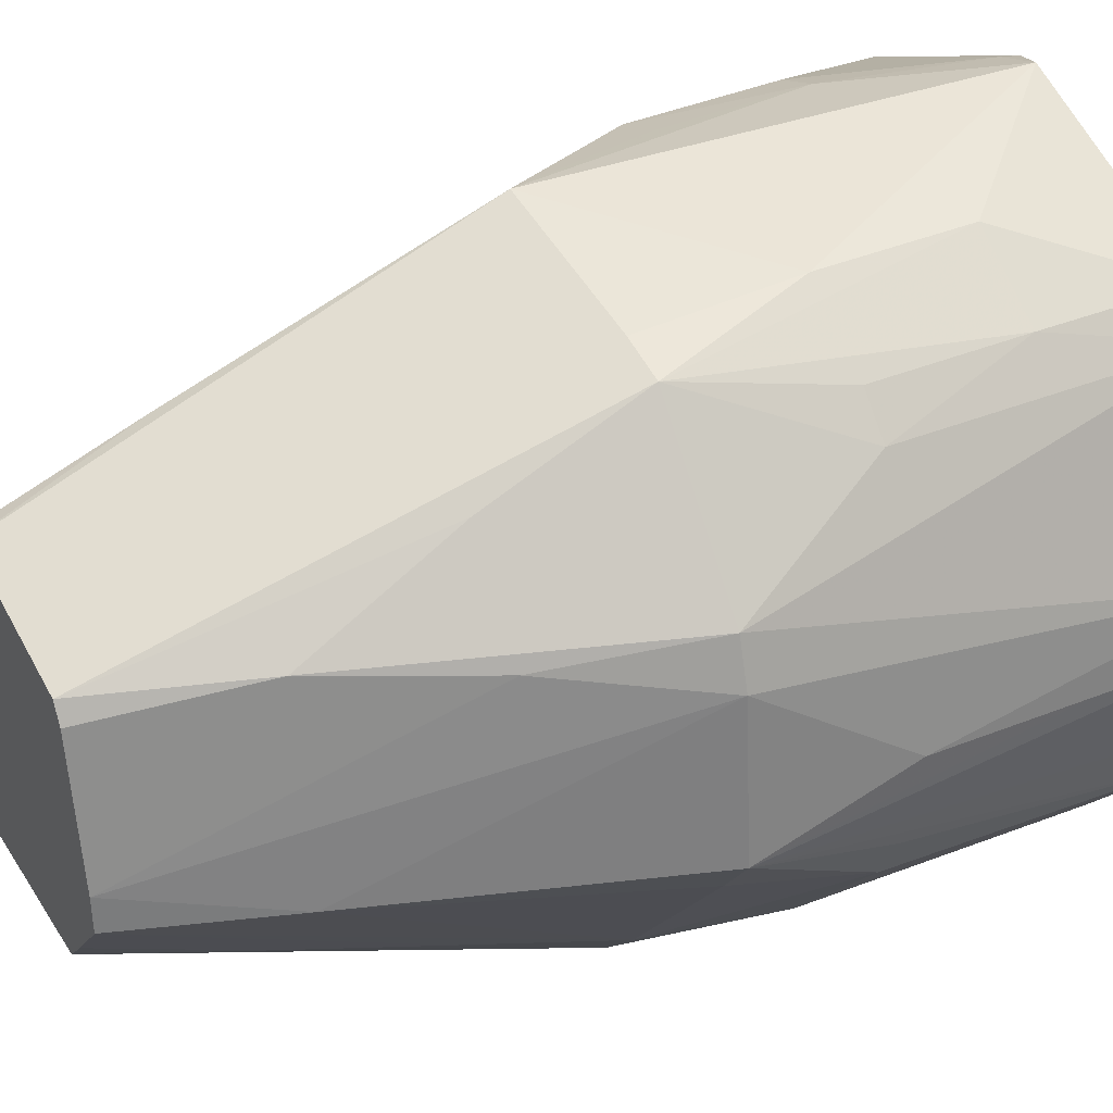
<metadata>
{"format":"obj","ext":"obj","renderer":"f3d","projection":"perspective","resolution":1024,"background":"white","views":[{"elev":34.7,"azim":61.0,"up":"+Y"}]}
</metadata>
<code>
v 0.07549 0.05944 -0.0409
v 0.05405 0.07784 0.003874
v 0.08958 0.03441 0.003874
v 0.04337 0.08754 -0.08567
v 0.06687 0.07098 -0.1304
v 0.001768 0.09851 -0.1304
v 0.04337 0.08754 -0.08567
v 0.06696 0.07107 -0.08567
v 0.06687 0.07098 -0.1304
v 0.05405 0.07784 0.003874
v 0.06696 0.07107 -0.08567
v 0.04337 0.08754 -0.08567
v -0.01497 -0.09982 -0.1304
v 0.05176 -0.09223 -0.1304
v 0.0351 -0.09672 0.003874
v 0.0351 -0.09672 0.003874
v -0.03185 -0.09757 0.003874
v -0.01497 -0.09982 -0.1304
v 0.06042 0.04849 0.04865
v 0.08958 0.03441 0.003874
v 0.05405 0.07784 0.003874
v -0.02607 0.09155 -0.08567
v -0.01204 0.09304 0.003874
v 0.001768 0.09851 -0.1304
v 0.001768 0.09851 -0.1304
v -0.0122 0.09407 -0.1304
v -0.02607 0.09155 -0.08567
v -0.02607 0.09155 -0.08567
v -0.0122 0.09407 -0.1304
v -0.03951 0.08688 -0.08567
v -0.03907 0.08602 -0.0409
v -0.02607 0.09155 -0.08567
v -0.03951 0.08688 -0.08567
v -0.03907 0.08602 -0.0409
v -0.03951 0.08688 -0.08567
v -0.06439 0.07203 -0.1304
v 0.09714 -0.02511 0.003874
v 0.08632 -0.05555 -0.1304
v 0.09138 -0.03978 -0.1304
v 0.06585 0.06996 -0.0409
v 0.05405 0.07784 0.003874
v 0.07549 0.05944 -0.0409
v 0.07549 0.05944 -0.0409
v 0.06696 0.07107 -0.08567
v 0.06585 0.06996 -0.0409
v 0.06585 0.06996 -0.0409
v 0.06696 0.07107 -0.08567
v 0.05405 0.07784 0.003874
v 0.001768 0.09851 -0.1304
v -0.01204 0.09304 0.003874
v 0.04287 0.08656 -0.0409
v 0.04287 0.08656 -0.0409
v 0.04337 0.08754 -0.08567
v 0.001768 0.09851 -0.1304
v 0.05405 0.07784 0.003874
v 0.04337 0.08754 -0.08567
v 0.04287 0.08656 -0.0409
v 0.02824 -0.04608 0.1382
v -0.03185 -0.09757 0.003874
v 0.0351 -0.09672 0.003874
v -0.03347 -0.04262 0.1382
v -0.03185 -0.09757 0.003874
v 0.02824 -0.04608 0.1382
v -0.01614 0.04102 0.1382
v -0.01024 0.04284 0.1382
v -0.01535 0.05857 0.09342
v -0.01535 0.05857 0.09342
v -0.01024 0.04284 0.1382
v -0.01204 0.09304 0.003874
v -0.01204 0.09304 0.003874
v -0.03907 0.08602 -0.0409
v -0.01535 0.05857 0.09342
v -0.03347 -0.04262 0.1382
v -0.04848 0.005878 0.1382
v -0.04889 -0.002145 0.1382
v -0.09679 -0.009732 0.003874
v -0.09486 0.005878 -0.1304
v -0.09393 -0.04288 -0.1304
v 0.09939 -0.009584 -0.08567
v 0.09714 -0.02511 0.003874
v 0.09981 -0.00965 -0.1304
v 0.09939 -0.009584 -0.08567
v 0.09896 -0.009516 -0.0409
v 0.09714 -0.02511 0.003874
v 0.09883 0.005878 -0.1304
v 0.09939 -0.009584 -0.08567
v 0.09981 -0.00965 -0.1304
v 0.09896 -0.009516 -0.0409
v 0.09939 -0.009584 -0.08567
v 0.09883 0.005878 -0.1304
v -0.09193 0.03632 -0.0409
v -0.04848 0.005878 0.1382
v -0.01614 0.04102 0.1382
v -0.01614 0.04102 0.1382
v -0.01535 0.05857 0.09342
v -0.09193 0.03632 -0.0409
v -0.09193 0.03632 -0.0409
v -0.01535 0.05857 0.09342
v -0.08 0.04754 -0.0409
v -0.09636 0.005878 0.003874
v -0.09486 0.005878 -0.1304
v -0.09679 -0.009732 0.003874
v -0.09636 0.005878 0.003874
v -0.09294 0.03665 -0.08567
v -0.09486 0.005878 -0.1304
v -0.09636 0.005878 0.003874
v -0.09193 0.03632 -0.0409
v -0.09294 0.03665 -0.08567
v -0.04848 0.005878 0.1382
v -0.09193 0.03632 -0.0409
v -0.09636 0.005878 0.003874
v -0.09679 -0.009732 0.003874
v -0.04889 -0.002145 0.1382
v -0.09636 0.005878 0.003874
v -0.09636 0.005878 0.003874
v -0.04889 -0.002145 0.1382
v -0.04848 0.005878 0.1382
v -0.06439 0.07203 -0.1304
v -0.03951 0.08688 -0.08567
v -0.02512 0.08862 -0.1304
v -0.03951 0.08688 -0.08567
v -0.0122 0.09407 -0.1304
v -0.02512 0.08862 -0.1304
v -0.01204 0.09304 0.003874
v -0.02607 0.09155 -0.08567
v -0.02564 0.09024 -0.0409
v -0.02564 0.09024 -0.0409
v -0.03907 0.08602 -0.0409
v -0.01204 0.09304 0.003874
v -0.02607 0.09155 -0.08567
v -0.03907 0.08602 -0.0409
v -0.02564 0.09024 -0.0409
v 0.09981 -0.00965 -0.1304
v 0.09714 -0.02511 0.003874
v 0.09562 -0.02462 -0.1304
v 0.09714 -0.02511 0.003874
v 0.09138 -0.03978 -0.1304
v 0.09562 -0.02462 -0.1304
v 0.09175 -0.03997 -0.0409
v 0.08632 -0.05555 -0.1304
v 0.09714 -0.02511 0.003874
v 0.09714 -0.02511 0.003874
v 0.0844 -0.05416 -0.0409
v 0.09175 -0.03997 -0.0409
v 0.09175 -0.03997 -0.0409
v 0.0844 -0.05416 -0.0409
v 0.08632 -0.05555 -0.1304
v 0.05096 -0.09067 -0.0409
v 0.04777 -0.0844 0.003874
v 0.0351 -0.09672 0.003874
v 0.0844 -0.05416 -0.0409
v 0.04777 -0.0844 0.003874
v 0.05096 -0.09067 -0.0409
v 0.08632 -0.05555 -0.1304
v 0.0844 -0.05416 -0.0409
v 0.05096 -0.09067 -0.0409
v 0.05405 0.07784 0.003874
v 0.04287 0.08656 -0.0409
v 0.04058 0.08205 0.003874
v 0.04058 0.08205 0.003874
v -0.01024 0.04284 0.1382
v 0.03536 0.03029 0.1382
v 0.03536 0.03029 0.1382
v 0.05405 0.07784 0.003874
v 0.04058 0.08205 0.003874
v 0.03836 0.02452 0.1382
v 0.05531 0.03316 0.09342
v 0.03536 0.03029 0.1382
v 0.03536 0.03029 0.1382
v 0.04599 -0.02625 0.1382
v 0.03836 0.02452 0.1382
v 0.03836 0.02452 0.1382
v 0.04546 -0.01638 0.1382
v 0.05531 0.03316 0.09342
v 0.04599 -0.02625 0.1382
v 0.04546 -0.01638 0.1382
v 0.03836 0.02452 0.1382
v 0.08958 0.03441 0.003874
v 0.06042 0.04849 0.04865
v 0.06777 0.03951 0.04865
v 0.06777 0.03951 0.04865
v 0.05531 0.03316 0.09342
v 0.08958 0.03441 0.003874
v 0.06042 0.04849 0.04865
v 0.05531 0.03316 0.09342
v 0.06777 0.03951 0.04865
v 0.0532 0.05731 0.04865
v 0.06042 0.04849 0.04865
v 0.05405 0.07784 0.003874
v 0.0532 0.05731 0.04865
v 0.05531 0.03316 0.09342
v 0.06042 0.04849 0.04865
v 0.0532 0.05731 0.04865
v 0.05405 0.07784 0.003874
v 0.03536 0.03029 0.1382
v 0.03536 0.03029 0.1382
v 0.05531 0.03316 0.09342
v 0.0532 0.05731 0.04865
v 0.0872 -0.03765 0.003874
v 0.0844 -0.05416 -0.0409
v 0.09714 -0.02511 0.003874
v 0.0872 -0.03765 0.003874
v 0.04777 -0.0844 0.003874
v 0.0844 -0.05416 -0.0409
v 0.03487 -0.05909 0.09342
v 0.02824 -0.04608 0.1382
v 0.0351 -0.09672 0.003874
v 0.06355 -0.0256 0.09342
v 0.04546 -0.01638 0.1382
v 0.04599 -0.02625 0.1382
v 0.06355 -0.0256 0.09342
v 0.0872 -0.03765 0.003874
v 0.09714 -0.02511 0.003874
v 0.04599 -0.02625 0.1382
v 0.04777 -0.0844 0.003874
v 0.06355 -0.0256 0.09342
v 0.04777 -0.0844 0.003874
v 0.0872 -0.03765 0.003874
v 0.06355 -0.0256 0.09342
v 0.04546 -0.01638 0.1382
v 0.06355 -0.0256 0.09342
v 0.09369 0.02044 0.003874
v 0.09369 0.02044 0.003874
v 0.09883 0.005878 -0.1304
v 0.08958 0.03441 0.003874
v 0.09896 -0.009516 -0.0409
v 0.09883 0.005878 -0.1304
v 0.09369 0.02044 0.003874
v -0.08 0.04754 -0.0409
v -0.01535 0.05857 0.09342
v -0.0494 0.07631 -0.0409
v -0.0494 0.07631 -0.0409
v -0.01535 0.05857 0.09342
v -0.03907 0.08602 -0.0409
v -0.03216 -0.09855 -0.08567
v -0.01497 -0.09982 -0.1304
v -0.03185 -0.09757 0.003874
v -0.03185 -0.09757 0.003874
v -0.04746 -0.09074 -0.08567
v -0.03216 -0.09855 -0.08567
v -0.08179 -0.05483 -0.0409
v -0.09393 -0.04288 -0.1304
v -0.08287 -0.05562 -0.1304
v -0.08179 -0.05483 -0.0409
v -0.06001 -0.07914 -0.1304
v -0.04746 -0.09074 -0.08567
v -0.03347 -0.04262 0.1382
v -0.09139 -0.04159 0.003874
v -0.0497 -0.04559 0.09342
v -0.03853 -0.03442 0.1382
v -0.09139 -0.04159 0.003874
v -0.03347 -0.04262 0.1382
v -0.03347 -0.04262 0.1382
v -0.04889 -0.002145 0.1382
v -0.03853 -0.03442 0.1382
v -0.03853 -0.03442 0.1382
v -0.04889 -0.002145 0.1382
v -0.09139 -0.04159 0.003874
v -0.09457 -0.02542 0.003874
v -0.04889 -0.002145 0.1382
v -0.09679 -0.009732 0.003874
v -0.09139 -0.04159 0.003874
v -0.04889 -0.002145 0.1382
v -0.09457 -0.02542 0.003874
v -0.09679 -0.009732 0.003874
v -0.09393 -0.04288 -0.1304
v -0.09457 -0.02542 0.003874
v 0.08958 0.03441 0.003874
v 0.09883 0.005878 -0.1304
v 0.07657 0.06023 -0.1304
v 0.07549 0.05944 -0.0409
v 0.08958 0.03441 0.003874
v 0.07657 0.06023 -0.1304
v 0.07657 0.06023 -0.1304
v 0.06696 0.07107 -0.08567
v 0.07549 0.05944 -0.0409
v 0.06687 0.07098 -0.1304
v 0.06696 0.07107 -0.08567
v 0.07657 0.06023 -0.1304
v 0.0351 -0.09672 0.003874
v 0.05176 -0.09223 -0.1304
v 0.05136 -0.09145 -0.08567
v 0.05136 -0.09145 -0.08567
v 0.05096 -0.09067 -0.0409
v 0.0351 -0.09672 0.003874
v 0.05176 -0.09223 -0.1304
v 0.08632 -0.05555 -0.1304
v 0.05136 -0.09145 -0.08567
v 0.08632 -0.05555 -0.1304
v 0.05096 -0.09067 -0.0409
v 0.05136 -0.09145 -0.08567
v -0.01204 0.09304 0.003874
v -0.01024 0.04284 0.1382
v 0.01469 0.08746 0.003874
v -0.01024 0.04284 0.1382
v 0.04058 0.08205 0.003874
v 0.01469 0.08746 0.003874
v 0.01469 0.08746 0.003874
v 0.04287 0.08656 -0.0409
v -0.01204 0.09304 0.003874
v 0.01469 0.08746 0.003874
v 0.04058 0.08205 0.003874
v 0.04287 0.08656 -0.0409
v 0.0351 -0.09672 0.003874
v 0.04777 -0.0844 0.003874
v 0.04133 -0.07176 0.04865
v 0.04133 -0.07176 0.04865
v 0.03487 -0.05909 0.09342
v 0.0351 -0.09672 0.003874
v 0.04133 -0.07176 0.04865
v 0.04777 -0.0844 0.003874
v 0.04599 -0.02625 0.1382
v 0.04599 -0.02625 0.1382
v 0.03487 -0.05909 0.09342
v 0.04133 -0.07176 0.04865
v 0.03458 -0.03928 0.1382
v 0.03487 -0.05909 0.09342
v 0.04599 -0.02625 0.1382
v 0.02824 -0.04608 0.1382
v 0.03487 -0.05909 0.09342
v 0.03458 -0.03928 0.1382
v 0.05531 0.03316 0.09342
v 0.04546 -0.01638 0.1382
v 0.07436 0.02947 0.04865
v 0.04546 -0.01638 0.1382
v 0.09369 0.02044 0.003874
v 0.07436 0.02947 0.04865
v 0.08958 0.03441 0.003874
v 0.05531 0.03316 0.09342
v 0.07436 0.02947 0.04865
v 0.07436 0.02947 0.04865
v 0.09369 0.02044 0.003874
v 0.08958 0.03441 0.003874
v 0.09479 0.005878 0.003874
v 0.06355 -0.0256 0.09342
v 0.09714 -0.02511 0.003874
v 0.09479 0.005878 0.003874
v 0.09369 0.02044 0.003874
v 0.06355 -0.0256 0.09342
v 0.09714 -0.02511 0.003874
v 0.09896 -0.009516 -0.0409
v 0.09479 0.005878 0.003874
v 0.09896 -0.009516 -0.0409
v 0.09369 0.02044 0.003874
v 0.09479 0.005878 0.003874
v -0.09238 -0.04209 -0.0409
v -0.08179 -0.05483 -0.0409
v -0.09139 -0.04159 0.003874
v -0.09139 -0.04159 0.003874
v -0.09457 -0.02542 0.003874
v -0.09238 -0.04209 -0.0409
v -0.07147 -0.06735 -0.1304
v -0.08179 -0.05483 -0.0409
v -0.08287 -0.05562 -0.1304
v -0.06001 -0.07914 -0.1304
v -0.08179 -0.05483 -0.0409
v -0.07147 -0.06735 -0.1304
v -0.04702 -0.08987 -0.0409
v -0.08179 -0.05483 -0.0409
v -0.04746 -0.09074 -0.08567
v -0.04702 -0.08987 -0.0409
v -0.04746 -0.09074 -0.08567
v -0.03185 -0.09757 0.003874
v -0.03185 -0.09757 0.003874
v -0.04544 -0.08678 0.003874
v -0.04702 -0.08987 -0.0409
v -0.09139 -0.04159 0.003874
v -0.08179 -0.05483 -0.0409
v -0.04702 -0.08987 -0.0409
v -0.03347 -0.04262 0.1382
v -0.0497 -0.04559 0.09342
v -0.04149 -0.05367 0.09342
v -0.06877 -0.04537 0.04865
v -0.0497 -0.04559 0.09342
v -0.09139 -0.04159 0.003874
v -0.09393 -0.04288 -0.1304
v -0.08179 -0.05483 -0.0409
v -0.09315 -0.04249 -0.08567
v -0.08179 -0.05483 -0.0409
v -0.09238 -0.04209 -0.0409
v -0.09315 -0.04249 -0.08567
v -0.09315 -0.04249 -0.08567
v -0.09457 -0.02542 0.003874
v -0.09393 -0.04288 -0.1304
v -0.09315 -0.04249 -0.08567
v -0.09238 -0.04209 -0.0409
v -0.09457 -0.02542 0.003874
v -0.08287 -0.05562 -0.1304
v -0.09393 -0.04288 -0.1304
v -0.03646 -0.08479 -0.1392
v -0.06001 -0.07914 -0.1304
v -0.07147 -0.06735 -0.1304
v -0.03646 -0.08479 -0.1392
v -0.03646 -0.08479 -0.1392
v -0.07147 -0.06735 -0.1304
v -0.08287 -0.05562 -0.1304
v -0.06836 -0.06425 0.003874
v -0.06877 -0.04537 0.04865
v -0.09139 -0.04159 0.003874
v -0.09139 -0.04159 0.003874
v -0.04702 -0.08987 -0.0409
v -0.06836 -0.06425 0.003874
v -0.06836 -0.06425 0.003874
v -0.04702 -0.08987 -0.0409
v -0.04544 -0.08678 0.003874
v -0.03347 -0.04262 0.1382
v -0.04149 -0.05367 0.09342
v -0.03917 -0.07447 0.04865
v -0.03917 -0.07447 0.04865
v -0.03185 -0.09757 0.003874
v -0.03347 -0.04262 0.1382
v -0.03917 -0.07447 0.04865
v -0.04544 -0.08678 0.003874
v -0.03185 -0.09757 0.003874
v -0.08505 -0.02553 -0.1372
v -0.09393 -0.04288 -0.1304
v -0.09486 0.005878 -0.1304
v -0.08505 -0.02553 -0.1372
v -0.03646 -0.08479 -0.1392
v -0.09393 -0.04288 -0.1304
v -0.06001 -0.07914 -0.1304
v -0.03646 -0.08479 -0.1392
v -0.04764 -0.0911 -0.1304
v -0.04746 -0.09074 -0.08567
v -0.06001 -0.07914 -0.1304
v -0.04764 -0.0911 -0.1304
v -0.04764 -0.0911 -0.1304
v -0.03216 -0.09855 -0.08567
v -0.04746 -0.09074 -0.08567
v -0.05905 -0.05493 0.04865
v -0.06836 -0.06425 0.003874
v -0.04544 -0.08678 0.003874
v -0.06877 -0.04537 0.04865
v -0.06836 -0.06425 0.003874
v -0.05905 -0.05493 0.04865
v -0.0497 -0.04559 0.09342
v -0.06877 -0.04537 0.04865
v -0.05905 -0.05493 0.04865
v 0.001768 0.09851 -0.1304
v 0.06687 0.07098 -0.1304
v 0.0607 0.06335 -0.1365
v 0.06687 0.07098 -0.1304
v 0.07657 0.06023 -0.1304
v 0.0607 0.06335 -0.1365
v -0.03148 -0.09645 -0.1304
v -0.03646 -0.08479 -0.1392
v -0.01497 -0.09982 -0.1304
v -0.03148 -0.09645 -0.1304
v -0.04764 -0.0911 -0.1304
v -0.03646 -0.08479 -0.1392
v -0.01497 -0.09982 -0.1304
v -0.03216 -0.09855 -0.08567
v -0.03148 -0.09645 -0.1304
v -0.03216 -0.09855 -0.08567
v -0.04764 -0.0911 -0.1304
v -0.03148 -0.09645 -0.1304
v -0.04544 -0.08678 0.003874
v -0.03917 -0.07447 0.04865
v -0.04935 -0.06447 0.04865
v -0.04935 -0.06447 0.04865
v -0.05905 -0.05493 0.04865
v -0.04544 -0.08678 0.003874
v -0.0497 -0.04559 0.09342
v -0.05905 -0.05493 0.04865
v -0.04935 -0.06447 0.04865
v -0.04935 -0.06447 0.04865
v -0.04149 -0.05367 0.09342
v -0.0497 -0.04559 0.09342
v -0.04935 -0.06447 0.04865
v -0.03917 -0.07447 0.04865
v -0.04149 -0.05367 0.09342
v 0.085 0.03372 -0.1365
v 0.07657 0.06023 -0.1304
v 0.09883 0.005878 -0.1304
v 0.085 0.03372 -0.1365
v 0.0607 0.06335 -0.1365
v 0.07657 0.06023 -0.1304
v 0.085 0.03372 -0.1365
v 0.09883 0.005878 -0.1304
v 0.09981 -0.00965 -0.1304
v -0.03646 -0.08479 -0.1392
v -0.06075 0.06335 -0.1365
v -0.01217 0.09298 -0.1365
v 0.001768 0.09851 -0.1304
v 0.0607 0.06335 -0.1365
v -0.01217 0.09298 -0.1365
v -0.01217 0.09298 -0.1365
v -0.0122 0.09407 -0.1304
v 0.001768 0.09851 -0.1304
v -0.01217 0.09298 -0.1365
v -0.02512 0.08862 -0.1304
v -0.0122 0.09407 -0.1304
v -0.06439 0.07203 -0.1304
v -0.02512 0.08862 -0.1304
v -0.01217 0.09298 -0.1365
v -0.01217 0.09298 -0.1365
v -0.06075 0.06335 -0.1365
v -0.06439 0.07203 -0.1304
v -0.08505 0.03372 -0.1365
v -0.08505 -0.02553 -0.1372
v -0.09486 0.005878 -0.1304
v -0.03646 -0.08479 -0.1392
v -0.08505 -0.02553 -0.1372
v -0.08505 0.03372 -0.1365
v -0.08505 0.03372 -0.1365
v -0.06075 0.06335 -0.1365
v -0.03646 -0.08479 -0.1392
v 0.09981 -0.00965 -0.1304
v 0.09562 -0.02462 -0.1304
v 0.085 -0.05516 -0.1385
v 0.085 -0.05516 -0.1385
v 0.085 0.03372 -0.1365
v 0.09981 -0.00965 -0.1304
v 0.085 -0.05516 -0.1385
v 0.09562 -0.02462 -0.1304
v 0.09138 -0.03978 -0.1304
v 0.085 -0.05516 -0.1385
v 0.09138 -0.03978 -0.1304
v 0.08632 -0.05555 -0.1304
v 0.085 -0.05516 -0.1385
v 0.08632 -0.05555 -0.1304
v 0.05176 -0.09223 -0.1304
v 0.0607 0.06335 -0.1365
v 0.085 0.03372 -0.1365
v 0.085 -0.05516 -0.1385
v -0.03646 -0.08479 -0.1392
v -0.01217 0.09298 -0.1365
v 0.085 -0.05516 -0.1385
v 0.085 -0.05516 -0.1385
v -0.01217 0.09298 -0.1365
v 0.0607 0.06335 -0.1365
v -0.06439 0.07203 -0.1304
v -0.06075 0.06335 -0.1365
v -0.07586 0.06228 -0.1304
v -0.06075 0.06335 -0.1365
v -0.08505 0.03372 -0.1365
v -0.07586 0.06228 -0.1304
v -0.09294 0.03665 -0.08567
v -0.09193 0.03632 -0.0409
v -0.07586 0.06228 -0.1304
v -0.07586 0.06228 -0.1304
v -0.09193 0.03632 -0.0409
v -0.08 0.04754 -0.0409
v -0.08 0.04754 -0.0409
v -0.0494 0.07631 -0.0409
v -0.07586 0.06228 -0.1304
v -0.07586 0.06228 -0.1304
v -0.03907 0.08602 -0.0409
v -0.06439 0.07203 -0.1304
v -0.07586 0.06228 -0.1304
v -0.0494 0.07631 -0.0409
v -0.03907 0.08602 -0.0409
v -0.09486 0.005878 -0.1304
v -0.09294 0.03665 -0.08567
v -0.09283 0.02086 -0.1304
v -0.09283 0.02086 -0.1304
v -0.08505 0.03372 -0.1365
v -0.09486 0.005878 -0.1304
v -0.09294 0.03665 -0.08567
v -0.07586 0.06228 -0.1304
v -0.09283 0.02086 -0.1304
v -0.09283 0.02086 -0.1304
v -0.07586 0.06228 -0.1304
v -0.08505 0.03372 -0.1365
v 0.03641 -0.08479 -0.139
v 0.085 -0.05516 -0.1385
v 0.05176 -0.09223 -0.1304
v -0.03646 -0.08479 -0.1392
v 0.085 -0.05516 -0.1385
v 0.03641 -0.08479 -0.139
v 0.05176 -0.09223 -0.1304
v -0.01497 -0.09982 -0.1304
v 0.03641 -0.08479 -0.139
v -0.01497 -0.09982 -0.1304
v -0.03646 -0.08479 -0.1392
v 0.03641 -0.08479 -0.139
v -0.03347 -0.04262 0.1382
v 0.02824 -0.04608 0.1382
v 0.03458 -0.03928 0.1382
v 0.03458 -0.03928 0.1382
v 0.04599 -0.02625 0.1382
v 0.03536 0.03029 0.1382
v 0.03536 0.03029 0.1382
v -0.01024 0.04284 0.1382
v 0.03458 -0.03928 0.1382
v 0.03458 -0.03928 0.1382
v -0.04848 0.005878 0.1382
v -0.03347 -0.04262 0.1382
v 0.03458 -0.03928 0.1382
v -0.01024 0.04284 0.1382
v -0.01614 0.04102 0.1382
v -0.01614 0.04102 0.1382
v -0.04848 0.005878 0.1382
v 0.03458 -0.03928 0.1382
f 1 2 3
f 4 5 6
f 7 8 9
f 10 11 12
f 13 14 15
f 16 17 18
f 19 20 21
f 22 23 24
f 25 26 27
f 28 29 30
f 31 32 33
f 34 35 36
f 37 38 39
f 40 41 42
f 43 44 45
f 46 47 48
f 49 50 51
f 52 53 54
f 55 56 57
f 58 59 60
f 61 62 63
f 64 65 66
f 67 68 69
f 70 71 72
f 73 74 75
f 76 77 78
f 79 80 81
f 82 83 84
f 85 86 87
f 88 89 90
f 91 92 93
f 94 95 96
f 97 98 99
f 100 101 102
f 103 104 105
f 106 107 108
f 109 110 111
f 112 113 114
f 115 116 117
f 118 119 120
f 121 122 123
f 124 125 126
f 127 128 129
f 130 131 132
f 133 134 135
f 136 137 138
f 139 140 141
f 142 143 144
f 145 146 147
f 148 149 150
f 151 152 153
f 154 155 156
f 157 158 159
f 160 161 162
f 163 164 165
f 166 167 168
f 169 170 171
f 172 173 174
f 175 176 177
f 178 179 180
f 181 182 183
f 184 185 186
f 187 188 189
f 190 191 192
f 193 194 195
f 196 197 198
f 199 200 201
f 202 203 204
f 205 206 207
f 208 209 210
f 211 212 213
f 214 215 216
f 217 218 219
f 220 221 222
f 223 224 225
f 226 227 228
f 229 230 231
f 232 233 234
f 235 236 237
f 238 239 240
f 241 242 243
f 244 245 246
f 247 248 249
f 250 251 252
f 253 254 255
f 256 257 258
f 259 260 261
f 262 263 264
f 265 266 267
f 268 269 270
f 271 272 273
f 274 275 276
f 277 278 279
f 280 281 282
f 283 284 285
f 286 287 288
f 289 290 291
f 292 293 294
f 295 296 297
f 298 299 300
f 301 302 303
f 304 305 306
f 307 308 309
f 310 311 312
f 313 314 315
f 316 317 318
f 319 320 321
f 322 323 324
f 325 326 327
f 328 329 330
f 331 332 333
f 334 335 336
f 337 338 339
f 340 341 342
f 343 344 345
f 346 347 348
f 349 350 351
f 352 353 354
f 355 356 357
f 358 359 360
f 361 362 363
f 364 365 366
f 367 368 369
f 370 371 372
f 373 374 375
f 376 377 378
f 379 380 381
f 382 383 384
f 385 386 387
f 388 389 390
f 391 392 393
f 394 395 396
f 397 398 399
f 400 401 402
f 403 404 405
f 406 407 408
f 409 410 411
f 412 413 414
f 415 416 417
f 418 419 420
f 421 422 423
f 424 425 426
f 427 428 429
f 430 431 432
f 433 434 435
f 436 437 438
f 439 440 441
f 442 443 444
f 445 446 447
f 448 449 450
f 451 452 453
f 454 455 456
f 457 458 459
f 460 461 462
f 463 464 465
f 466 467 468
f 469 470 471
f 472 473 474
f 475 476 477
f 478 479 480
f 481 482 483
f 484 485 486
f 487 488 489
f 490 491 492
f 493 494 495
f 496 497 498
f 499 500 501
f 502 503 504
f 505 506 507
f 508 509 510
f 511 512 513
f 514 515 516
f 517 518 519
f 520 521 522
f 523 524 525
f 526 527 528
f 529 530 531
f 532 533 534
f 535 536 537
f 538 539 540
f 541 542 543
f 544 545 546
f 547 548 549
f 550 551 552
f 553 554 555
f 556 557 558
f 559 560 561
f 562 563 564
f 565 566 567
f 568 569 570
f 571 572 573
f 574 575 576
f 577 578 579
f 580 581 582
f 583 584 585
f 586 587 588
f 589 590 591
f 592 593 594

</code>
